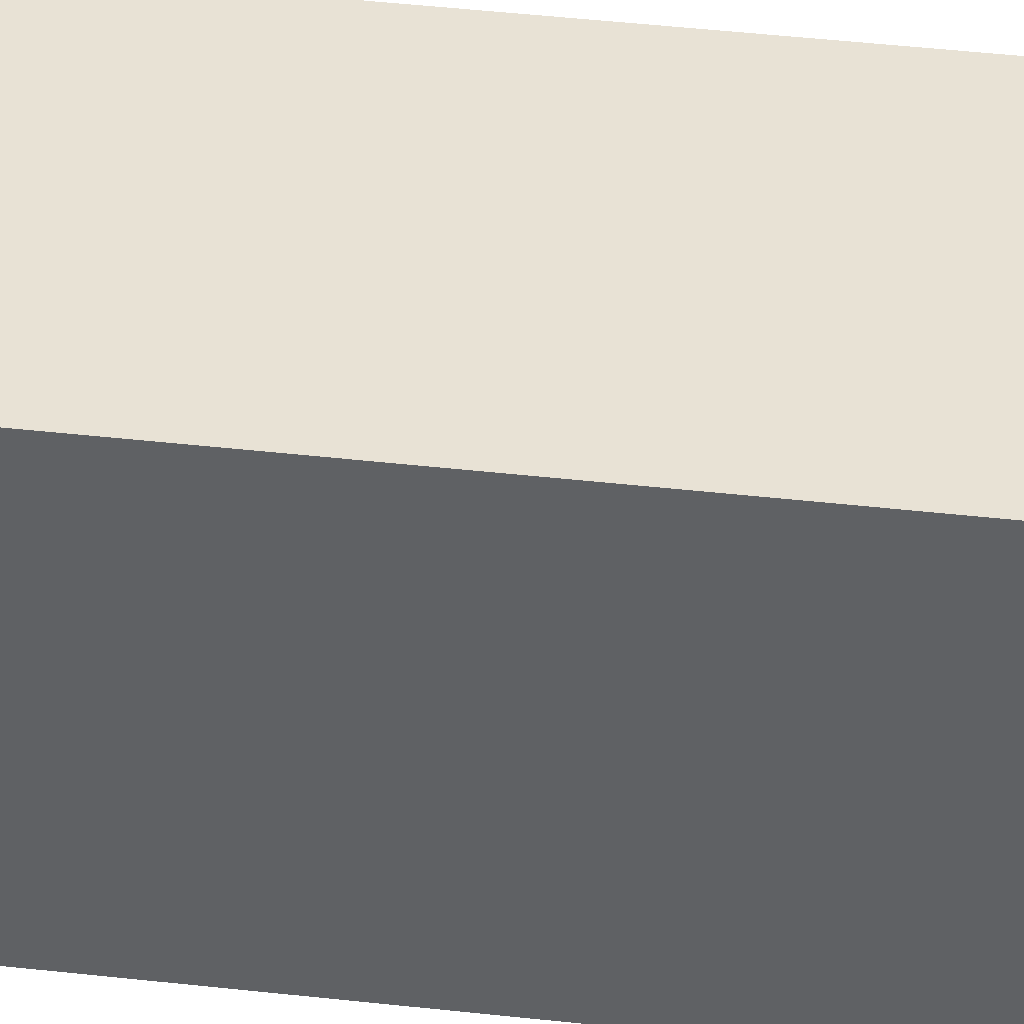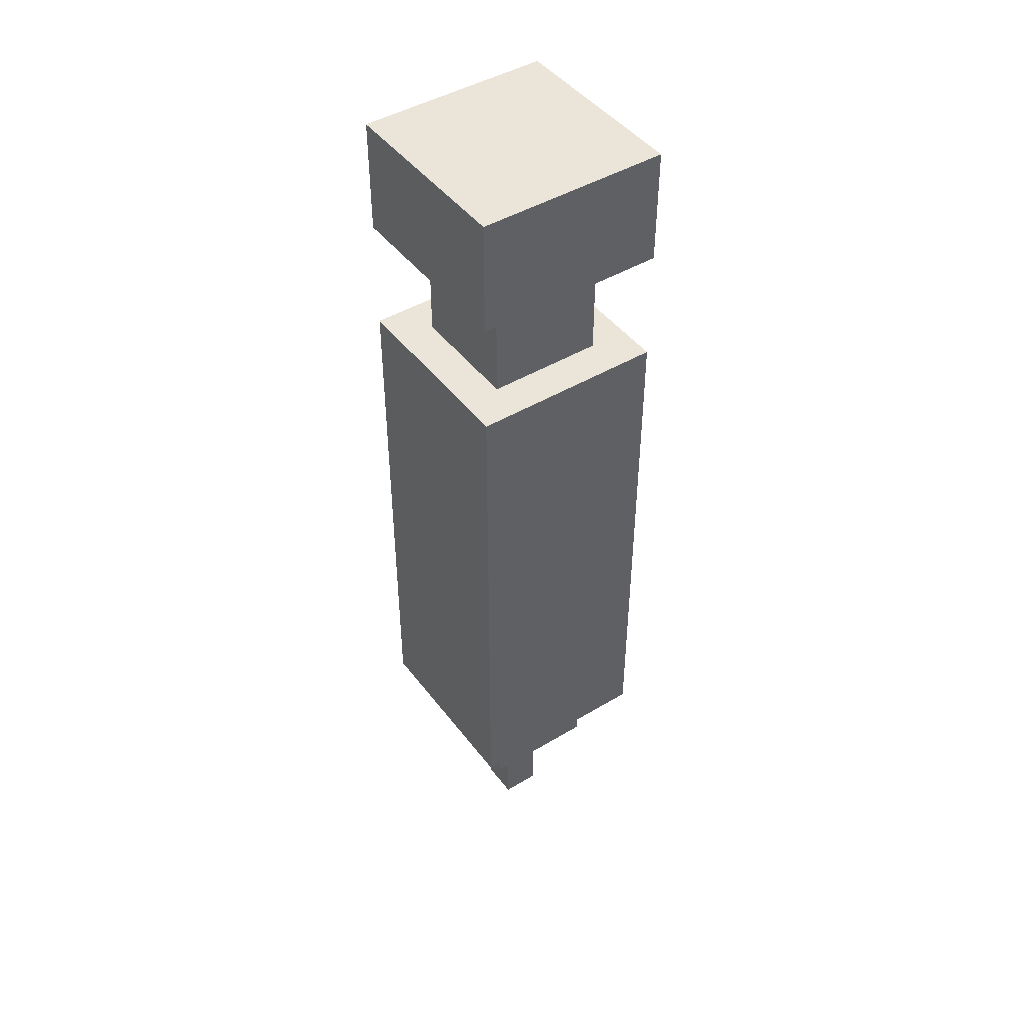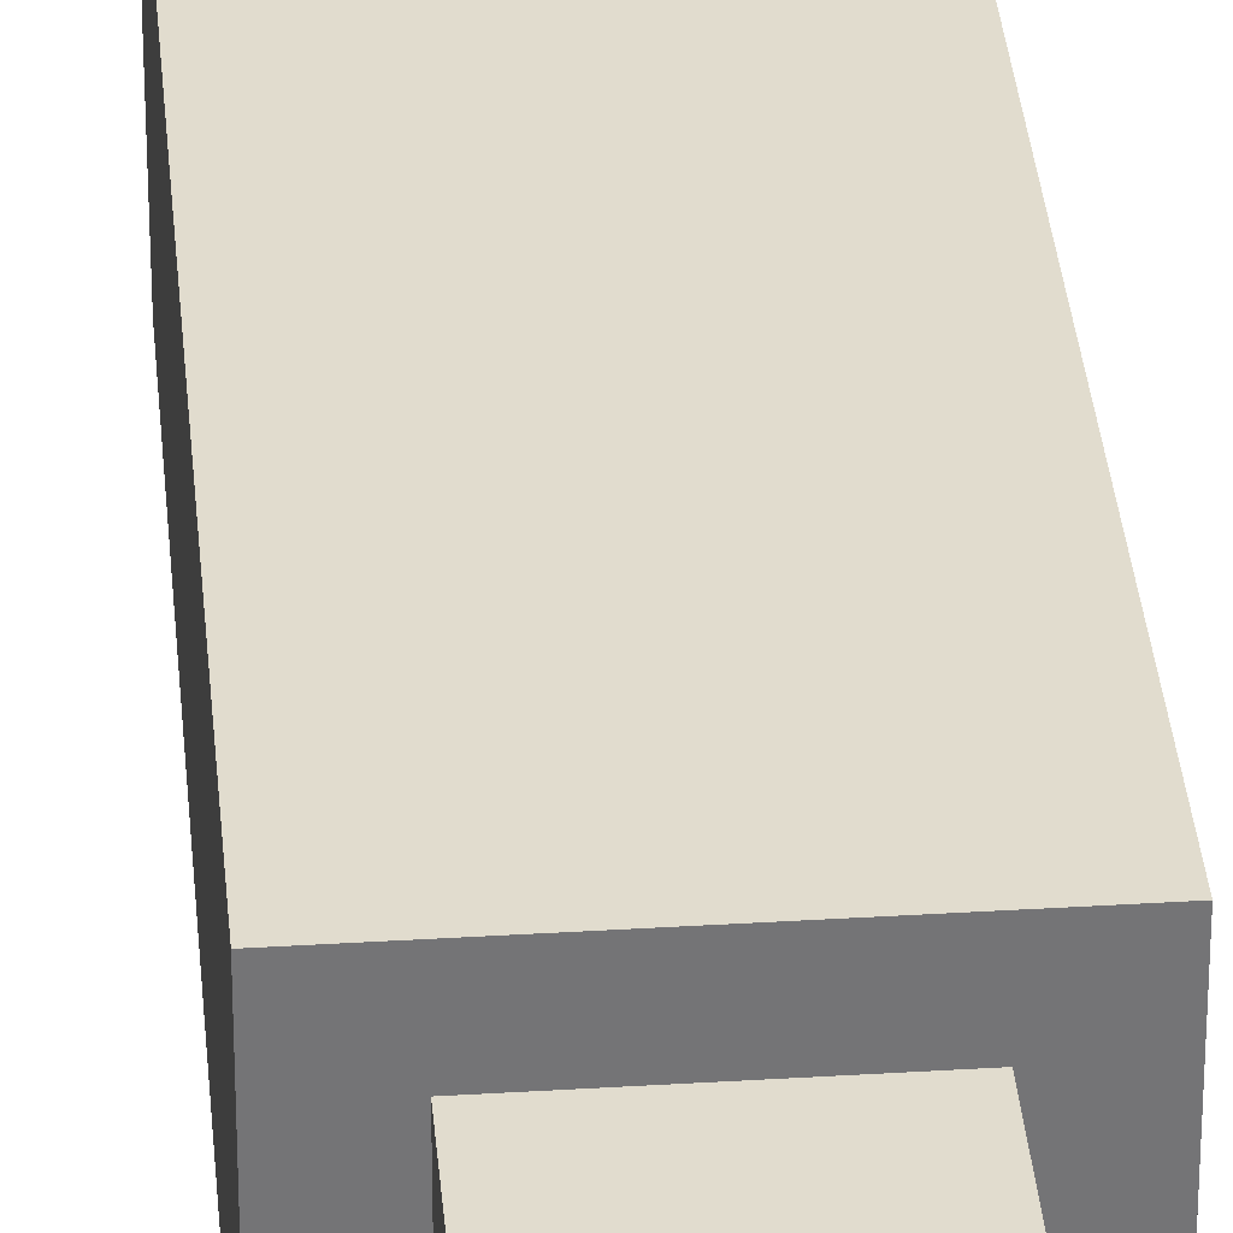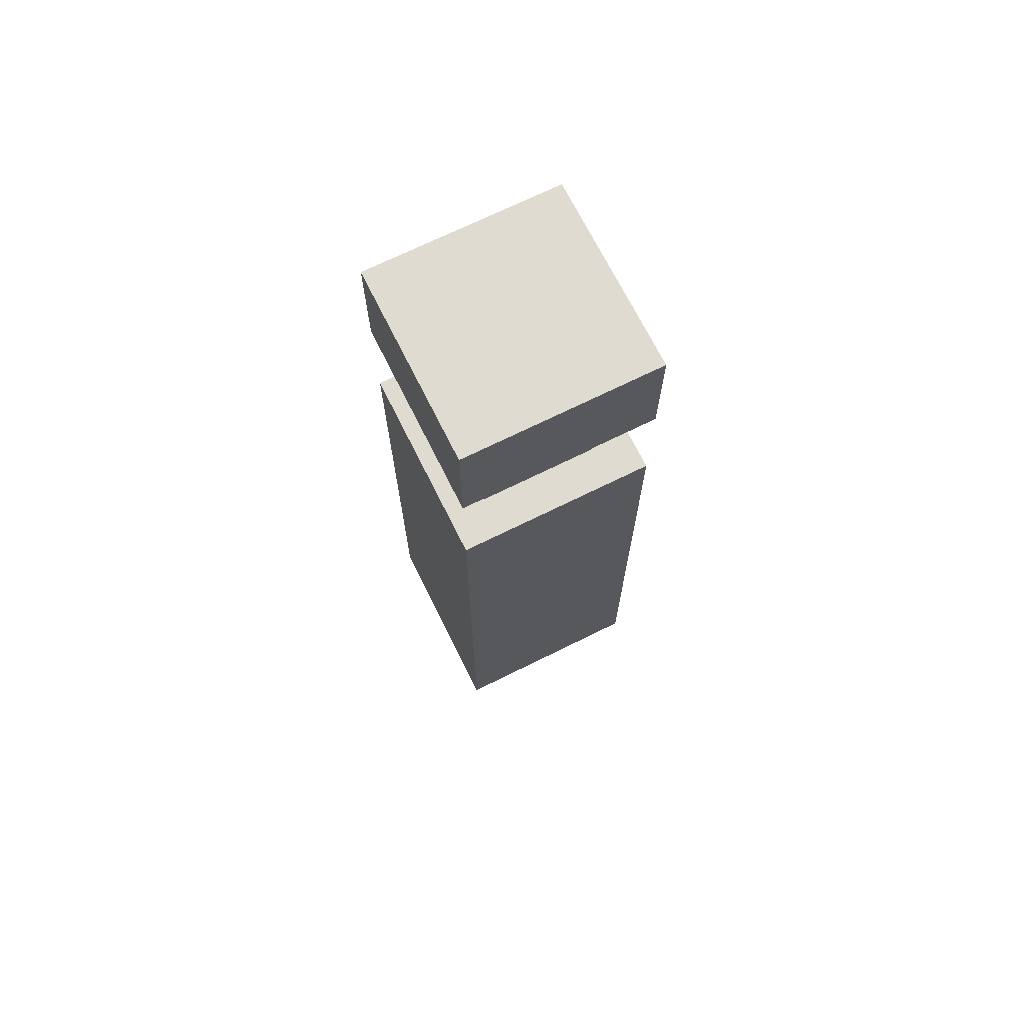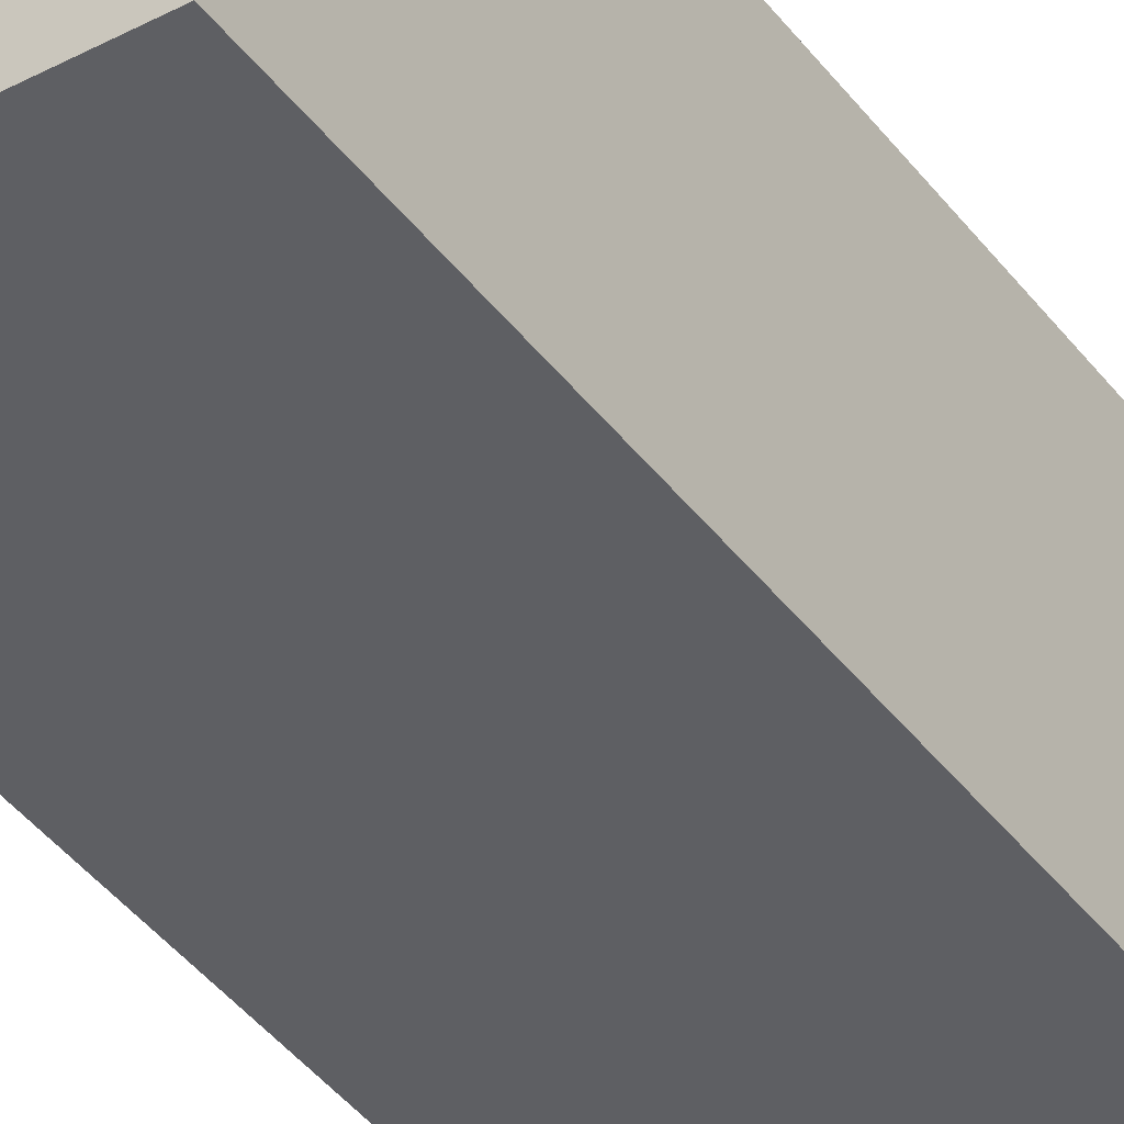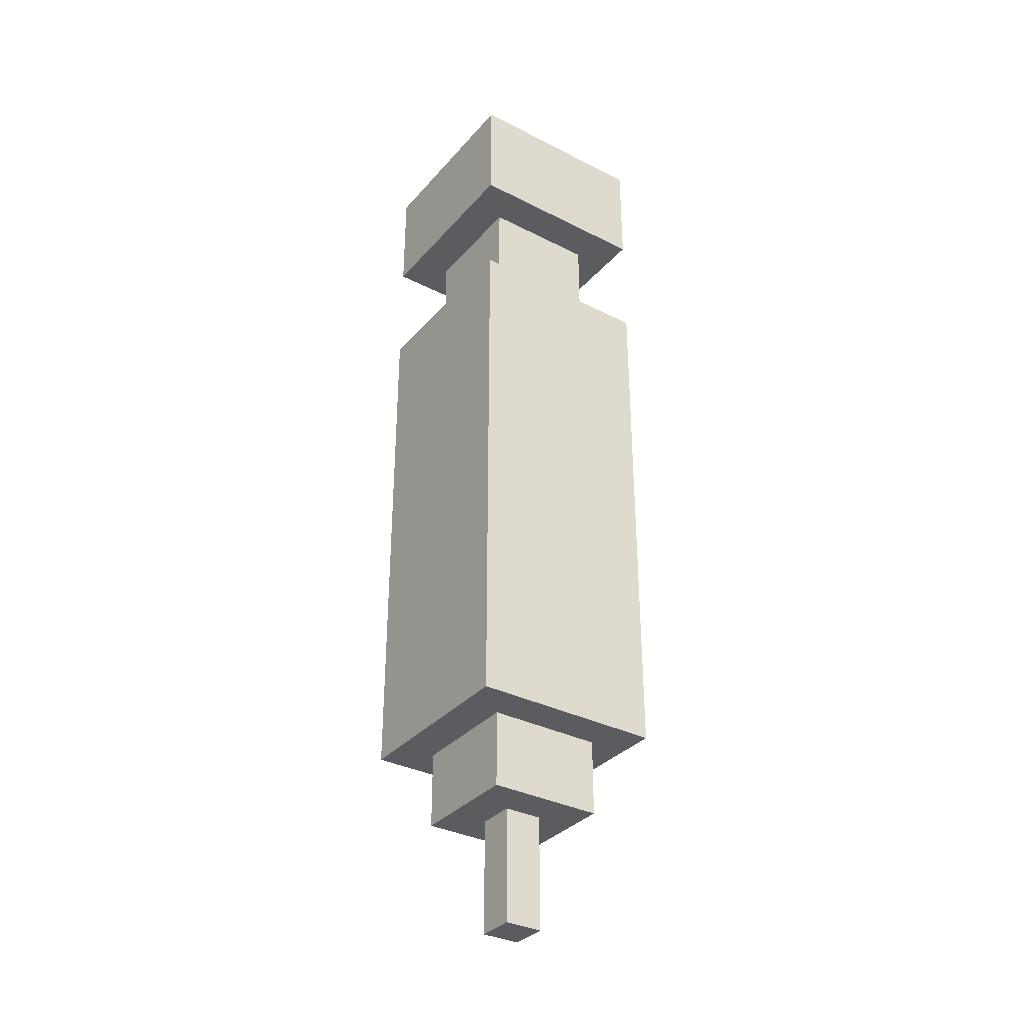
<metadata>
{"format":"obj","ext":"obj","renderer":"f3d","projection":"perspective","resolution":1024,"background":"white","views":[{"elev":40.7,"azim":-82.0,"up":"+Z"},{"elev":45.3,"azim":-34.7,"up":"+Y"},{"elev":34.1,"azim":175.2,"up":"+Z"},{"elev":70.1,"azim":-116.4,"up":"+Y"},{"elev":-40.6,"azim":33.2,"up":"+Z"},{"elev":-33.9,"azim":55.4,"up":"+Y"}]}
</metadata>
<code>
g BadDoctorRocket_Mesh
v -0.04352 0.1131 0.04352
v -0.04352 -0.1306 0.04352
v -0.04352 -0.1306 -0.04352
v -0.04352 0.1131 -0.04352
v 0.04352 0.1131 -0.04352
v 0.04352 -0.1306 -0.04352
v 0.04352 -0.1306 0.04352
v 0.04352 0.1131 0.04352
v -0.04352 0.1654 -0.04352
v -0.04352 0.1654 0.04352
v 0.04352 0.1654 0.04352
v 0.04352 0.1654 -0.04352
v 0.04352 0.2176 0.04352
v -0.04352 0.2176 0.04352
v 0.04352 0.2176 -0.04352
v -0.04352 0.2176 -0.04352
v -0.04352 0.1131 0.04352
v 0.04352 -0.1306 0.04352
v -0.04352 -0.1306 0.04352
v 0.04352 0.1131 0.04352
v 0.04352 -0.1306 0.04352
v -0.04352 -0.1306 -0.04352
v -0.04352 -0.1306 0.04352
v 0.04352 -0.1306 -0.04352
v -0.04352 0.1131 -0.04352
v -0.04352 -0.1306 -0.04352
v 0.04352 -0.1306 -0.04352
v 0.04352 0.1131 -0.04352
v -0.04352 0.2176 -0.04352
v -0.04352 0.1654 -0.04352
v 0.04352 0.2176 -0.04352
v 0.04352 0.1654 -0.04352
v 0.04352 0.1131 0.04352
v -0.04352 0.1131 0.04352
v -0.04352 0.1131 -0.04352
v 0.04352 0.1131 -0.04352
v -0.04352 0.2176 0.04352
v 0.04352 0.1654 0.04352
v -0.04352 0.1654 0.04352
v 0.04352 0.2176 0.04352
v -0.04352 0.2176 -0.04352
v -0.04352 0.1654 0.04352
v -0.04352 0.1654 -0.04352
v -0.04352 0.2176 0.04352
v 0.02611 0.1654 -0.02611
v 0.02611 0.1131 -0.02611
v 0.02611 0.1654 0.02611
v 0.02611 0.1131 0.02611
v -0.02611 0.1654 -0.02611
v -0.02611 0.1131 0.02611
v -0.02611 0.1131 -0.02611
v -0.02611 0.1654 0.02611
v 0.04352 0.2176 -0.04352
v 0.04352 0.1654 0.04352
v 0.04352 0.2176 0.04352
v 0.04352 0.1654 -0.04352
v 0.02611 0.1654 0.02611
v 0.02611 0.1131 0.02611
v -0.02611 0.1131 0.02611
v -0.02611 0.1654 0.02611
v 0.02611 0.1131 -0.02611
v 0.02611 0.1654 -0.02611
v -0.02611 0.1654 -0.02611
v -0.02611 0.1131 -0.02611
v 0.02611 -0.1306 0.02611
v -0.02611 -0.1306 0.02611
v -0.02611 -0.1306 -0.02611
v 0.02611 -0.1306 -0.02611
v -0.02611 -0.1654 0.02611
v 0.02611 -0.1654 0.02611
v 0.02611 -0.1654 -0.02611
v -0.02611 -0.1654 -0.02611
v -0.02611 -0.1654 0.02611
v -0.02611 -0.1654 -0.02611
v -0.02611 -0.1306 -0.02611
v -0.02611 -0.1306 0.02611
v -0.008704 -0.1654 -0.008704
v -0.008704 -0.2176 0.008703
v -0.008704 -0.2176 -0.008704
v -0.008704 -0.1654 0.008703
v 0.008703 -0.2176 -0.008704
v 0.008703 -0.2176 0.008703
v 0.008703 -0.1654 0.008703
v 0.008703 -0.1654 -0.008704
v 0.02611 -0.1654 -0.02611
v 0.02611 -0.1306 -0.02611
v -0.02611 -0.1306 -0.02611
v -0.02611 -0.1654 -0.02611
v -0.02611 -0.1306 0.02611
v 0.02611 -0.1306 0.02611
v 0.02611 -0.1654 0.02611
v -0.02611 -0.1654 0.02611
v 0.008703 -0.2176 0.008703
v -0.008704 -0.2176 0.008703
v 0.008703 -0.1654 0.008703
v -0.008704 -0.1654 0.008703
v 0.008703 -0.2176 0.008703
v -0.008704 -0.2176 -0.008704
v -0.008704 -0.2176 0.008703
v 0.008703 -0.2176 -0.008704
v 0.008703 -0.1654 -0.008704
v -0.008704 -0.1654 -0.008704
v 0.008703 -0.2176 -0.008704
v -0.008704 -0.2176 -0.008704
v 0.02611 -0.1654 0.02611
v 0.02611 -0.1306 0.02611
v 0.02611 -0.1306 -0.02611
v 0.02611 -0.1654 -0.02611
g BadDoctorRocket_Mesh_0
f -106 -107 -108
f -106 -108 -105
f -102 -103 -104
f -101 -102 -104
f -98 -99 -100
f -98 -100 -97
f -94 -95 -96
f -93 -95 -94
f -90 -91 -92
f -89 -92 -91
f -86 -87 -88
f -87 -85 -88
f -82 -83 -84
f -84 -81 -82
f -78 -79 -80
f -77 -79 -78
f -74 -75 -76
f -73 -74 -76
f -70 -71 -72
f -69 -72 -71
f -66 -67 -68
f -65 -68 -67
f -62 -63 -64
f -63 -62 -61
f -58 -59 -60
f -57 -60 -59
f -54 -55 -56
f -53 -56 -55
f -50 -51 -52
f -52 -49 -50
f -46 -47 -48
f -46 -48 -45
f -42 -43 -44
f -41 -42 -44
f -38 -39 -40
f -38 -40 -37
f -34 -35 -36
f -33 -34 -36
f -30 -31 -32
f -29 -32 -31
f -26 -27 -28
f -28 -25 -26
f -22 -23 -24
f -21 -22 -24
f -18 -19 -20
f -17 -18 -20
f -14 -15 -16
f -15 -14 -13
f -10 -11 -12
f -9 -12 -11
f -6 -7 -8
f -7 -6 -5
f -2 -3 -4
f -1 -2 -4

</code>
